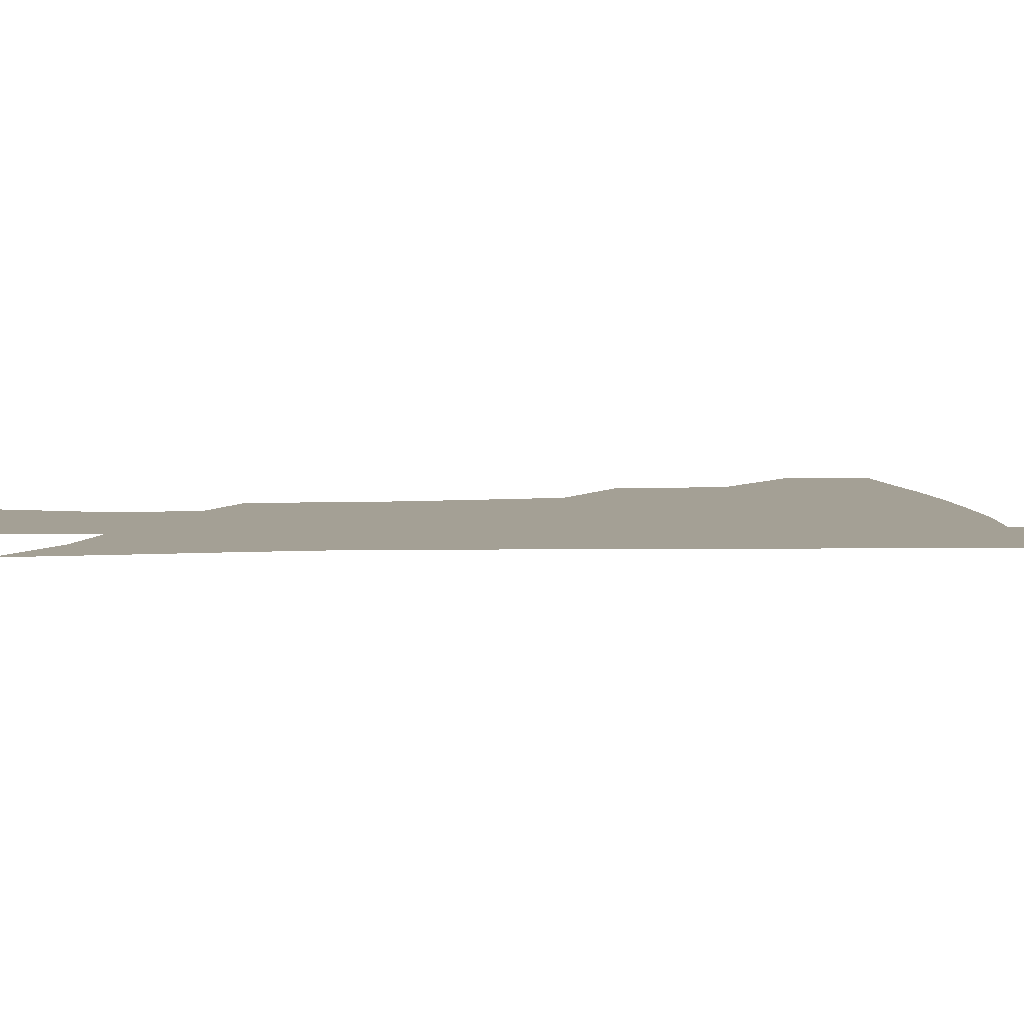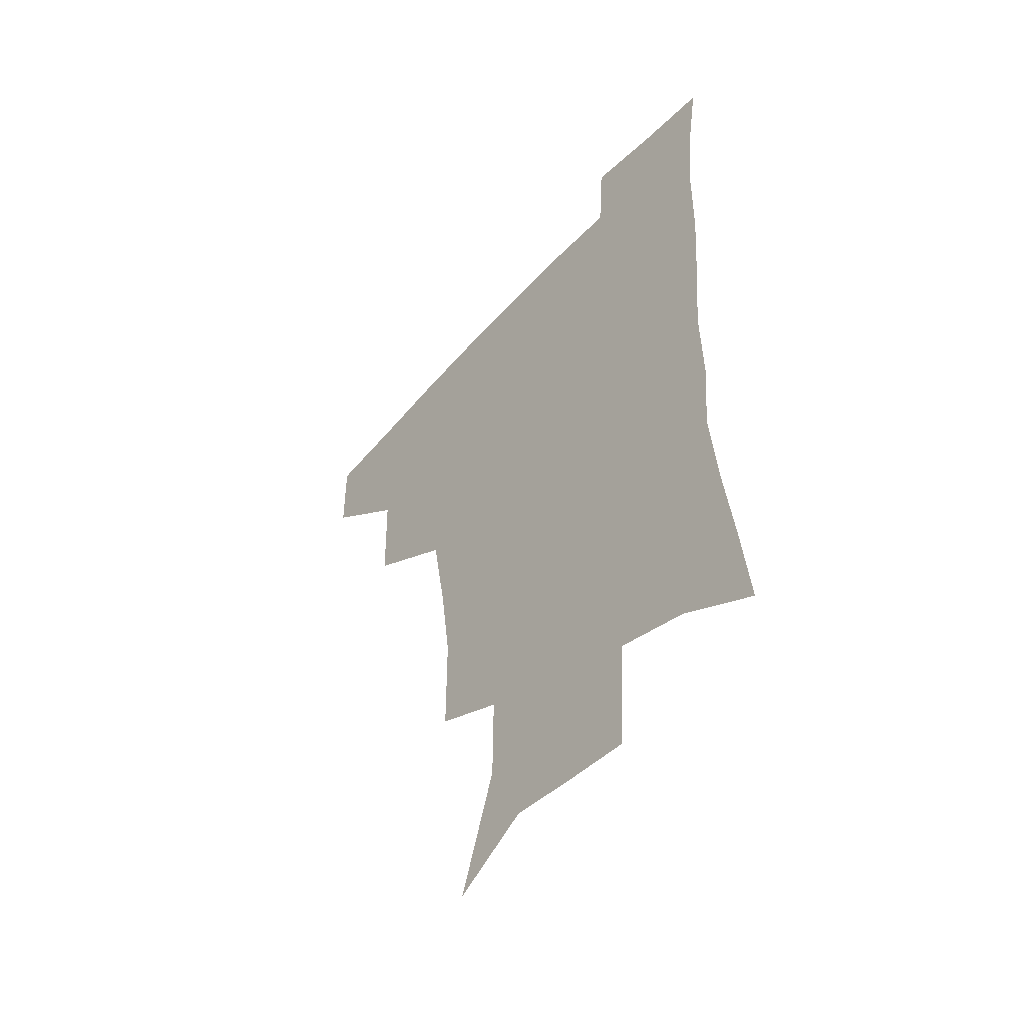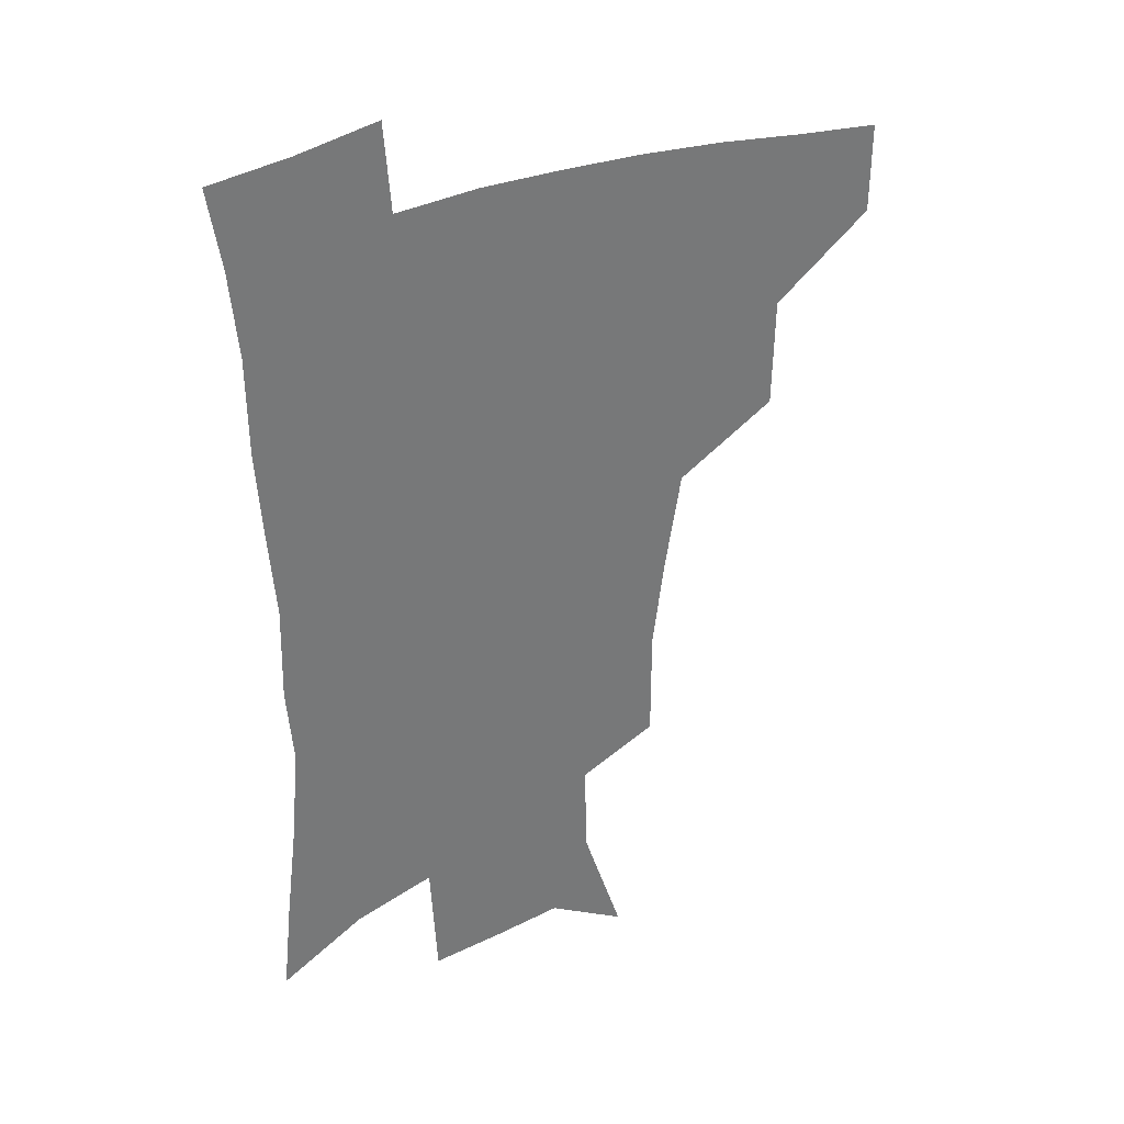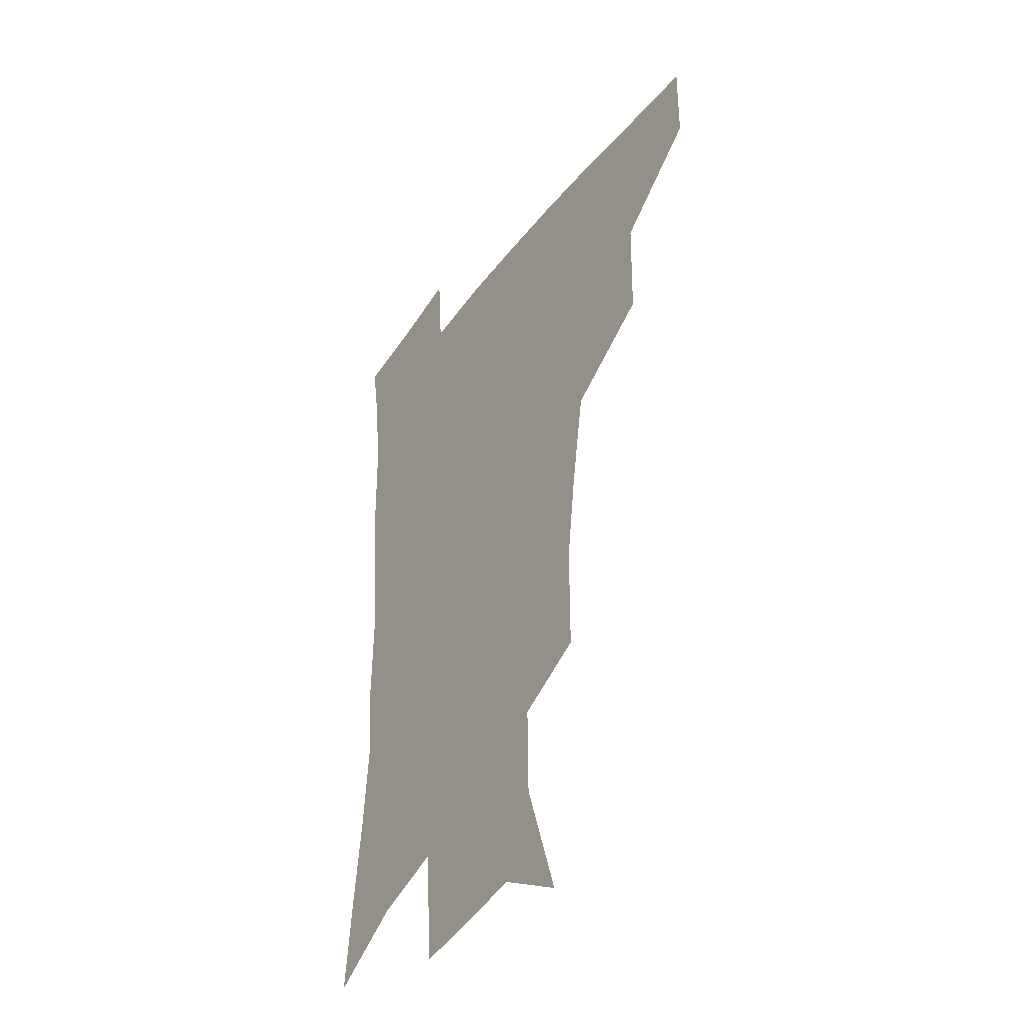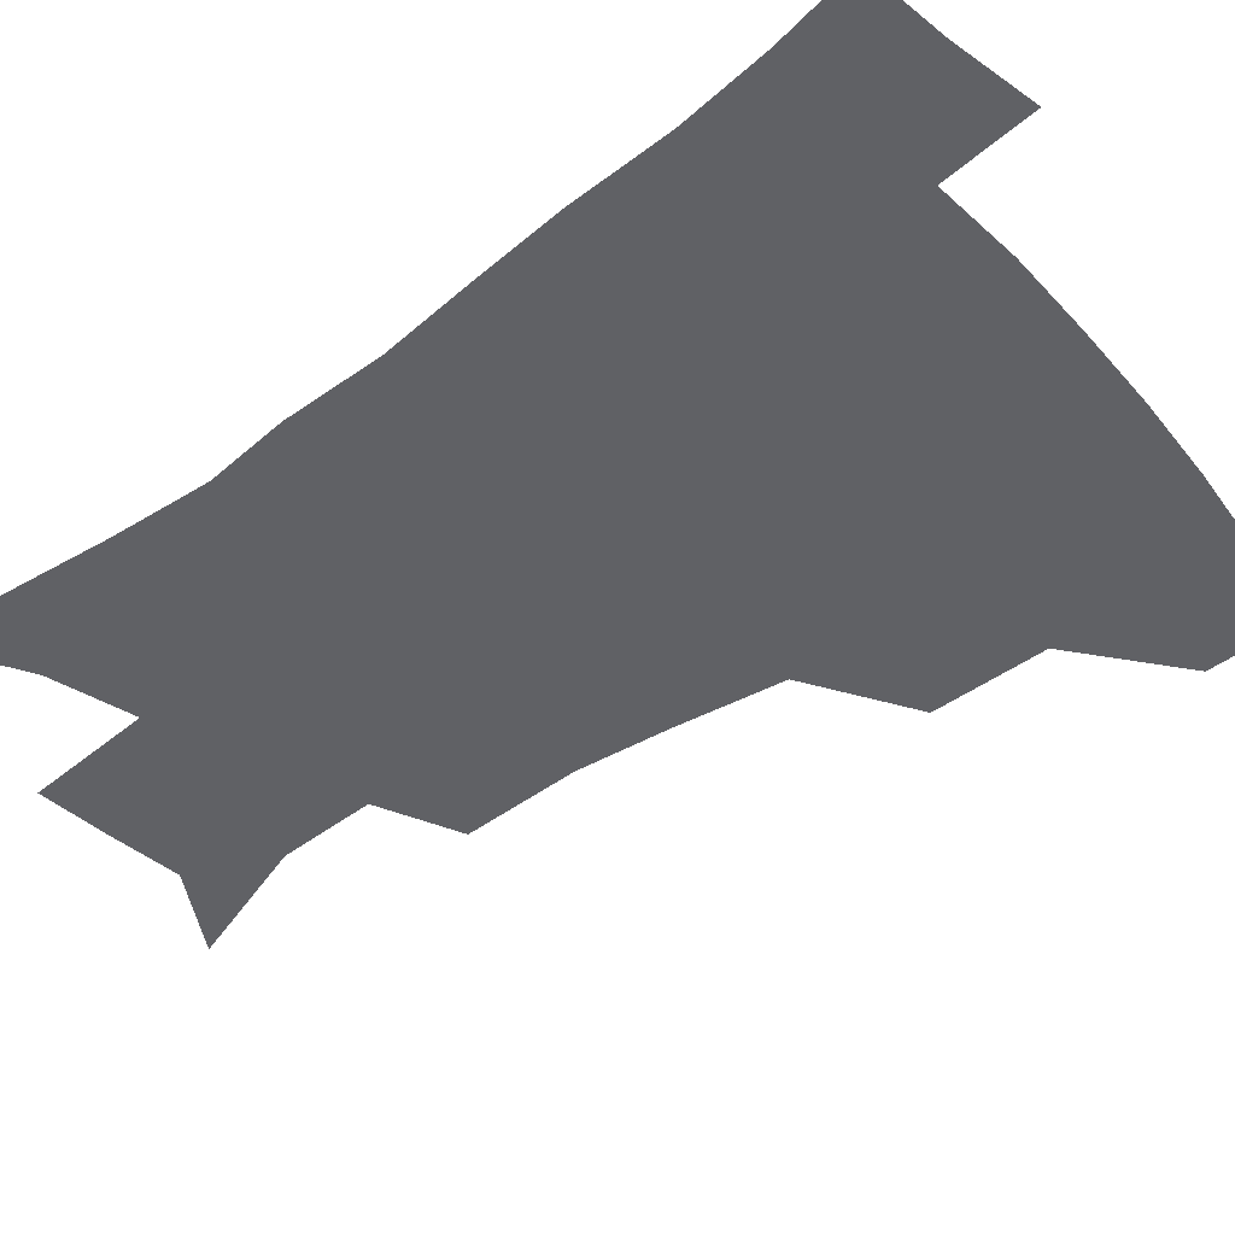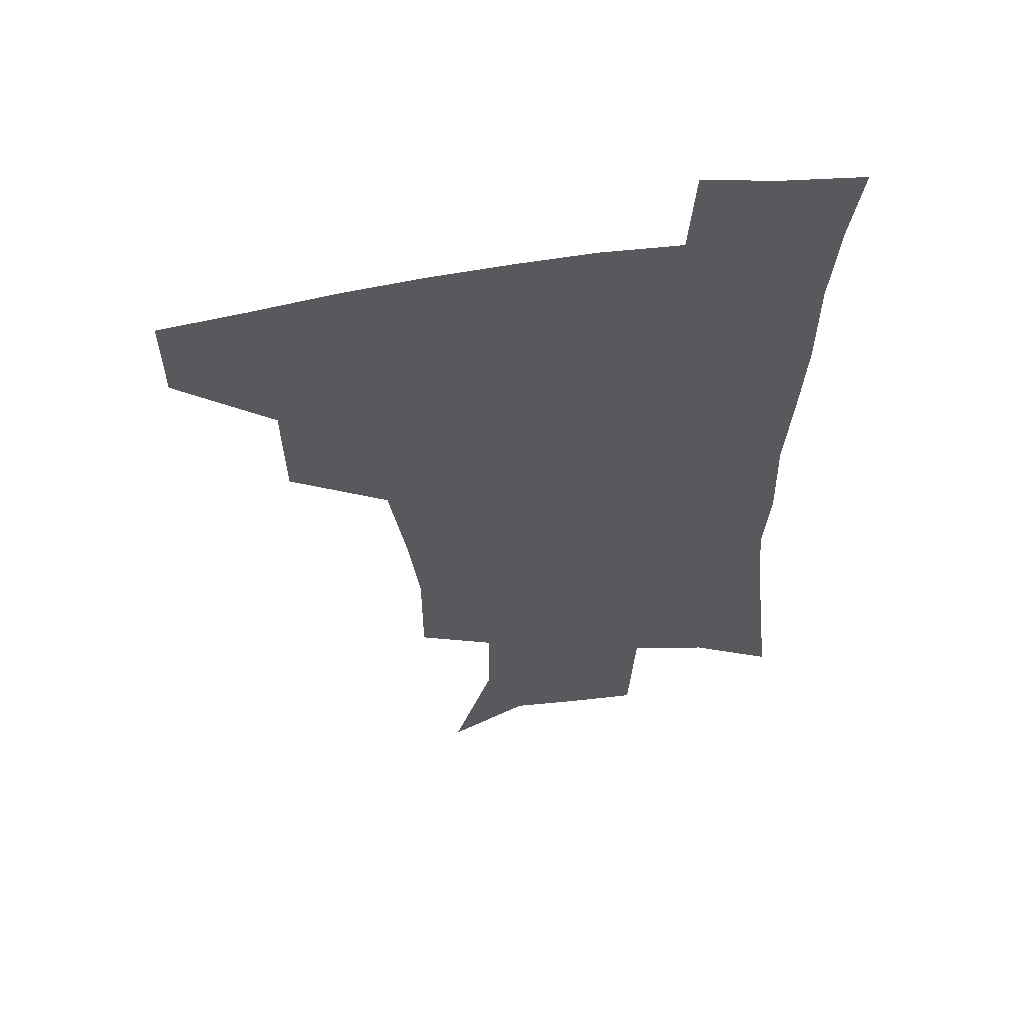
<metadata>
{"format":"obj","ext":"obj","renderer":"f3d","projection":"perspective","resolution":1024,"background":"white","views":[{"elev":5.7,"azim":85.7,"up":"+Z"},{"elev":-51.9,"azim":49.6,"up":"+Y"},{"elev":34.3,"azim":153.1,"up":"+Y"},{"elev":-40.7,"azim":-123.3,"up":"+Y"},{"elev":-47.5,"azim":129.8,"up":"+Z"},{"elev":57.3,"azim":-10.2,"up":"+Y"}]}
</metadata>
<code>
v 483.3 445.6 0
v 483 477.1 0
v 518.5 378.9 0
v 517.7 417.8 0
v 516.3 449.8 0
v 513.5 479.7 0
v 563.7 248.7 0
v 563.7 288.7 0
v 559.4 320.9 0
v 553.5 356.7 0
v 550 392.9 0
v 548.2 424 0
v 546.9 453 0
v 543 482.8 0
v 576 156.6 0
v 590.7 202 0
v 591.1 235.3 0
v 588 269.7 0
v 586.3 305.3 0
v 582.4 334.5 0
v 579.2 367.4 0
v 577.6 399.7 0
v 576.7 428.5 0
v 575 455.2 0
v 572.1 484.7 0
v 604.4 173.1 0
v 612.6 213.1 0
v 611.5 244.3 0
v 610.2 281.4 0
v 608.2 311.8 0
v 606 342.2 0
v 604.4 373 0
v 603.5 401.9 0
v 603.2 429.5 0
v 603.1 456.3 0
v 601.1 485.3 0
v 628.8 169.5 0
v 634.1 217.5 0
v 633.2 250.7 0
v 631.8 282.5 0
v 630.3 314.3 0
v 629.4 342.4 0
v 628.6 375.2 0
v 628.8 403.2 0
v 629.6 430.3 0
v 630.7 456.6 0
v 629.6 485.2 0
v 654.2 166.6 0
v 656.6 210.2 0
v 655.2 247.5 0
v 653.3 282.4 0
v 652.7 312.4 0
v 653 340.3 0
v 652.5 372.6 0
v 653.8 400.2 0
v 655.2 428.7 0
v 657 456.1 0
v 659.3 482.8 0
v 661.6 514.2 0
v 685.1 201.3 0
v 679.7 239.8 0
v 676.7 274.2 0
v 675.7 305.4 0
v 676.3 334.9 0
v 677.5 364.7 0
v 678.2 396 0
v 681 424 0
v 682.9 453.4 0
v 686.6 479.7 0
v 690.4 508.3 0
v 715.4 183 0
v 711.9 216.6 0
v 707.7 251.4 0
v 704.7 285.3 0
v 707 313.3 0
v 706.3 347.2 0
v 708.8 378.2 0
v 711.1 410.2 0
v 711.5 445.1 0
v 714.4 475.9 0
v 719 504.4 0
f 4 5 1
f 1 5 2
f 5 6 2
f 10 11 3
f 3 11 4
f 11 12 4
f 4 12 5
f 12 13 5
f 5 13 6
f 13 14 6
f 17 18 7
f 7 18 8
f 18 19 8
f 8 19 9
f 19 20 9
f 9 20 10
f 20 21 10
f 10 21 11
f 21 22 11
f 11 22 12
f 22 23 12
f 12 23 13
f 23 24 13
f 13 24 14
f 24 25 14
f 15 26 16
f 26 27 16
f 16 27 17
f 27 28 17
f 17 28 18
f 28 29 18
f 18 29 19
f 29 30 19
f 19 30 20
f 30 31 20
f 20 31 21
f 31 32 21
f 21 32 22
f 32 33 22
f 22 33 23
f 33 34 23
f 23 34 24
f 34 35 24
f 24 35 25
f 35 36 25
f 26 37 27
f 37 38 27
f 27 38 28
f 38 39 28
f 28 39 29
f 39 40 29
f 29 40 30
f 40 41 30
f 30 41 31
f 41 42 31
f 31 42 32
f 42 43 32
f 32 43 33
f 43 44 33
f 33 44 34
f 44 45 34
f 34 45 35
f 45 46 35
f 35 46 36
f 46 47 36
f 37 48 38
f 48 49 38
f 38 49 39
f 49 50 39
f 39 50 40
f 50 51 40
f 40 51 41
f 51 52 41
f 41 52 42
f 52 53 42
f 42 53 43
f 53 54 43
f 43 54 44
f 54 55 44
f 44 55 45
f 55 56 45
f 45 56 46
f 56 57 46
f 46 57 47
f 57 58 47
f 49 60 50
f 60 61 50
f 50 61 51
f 61 62 51
f 51 62 52
f 62 63 52
f 52 63 53
f 63 64 53
f 53 64 54
f 64 65 54
f 54 65 55
f 65 66 55
f 55 66 56
f 66 67 56
f 56 67 57
f 67 68 57
f 57 68 58
f 68 69 58
f 58 69 59
f 69 70 59
f 60 71 61
f 71 72 61
f 61 72 62
f 72 73 62
f 62 73 63
f 73 74 63
f 63 74 64
f 74 75 64
f 64 75 65
f 75 76 65
f 65 76 66
f 76 77 66
f 66 77 67
f 77 78 67
f 67 78 68
f 78 79 68
f 68 79 69
f 79 80 69
f 69 80 70
f 80 81 70

</code>
